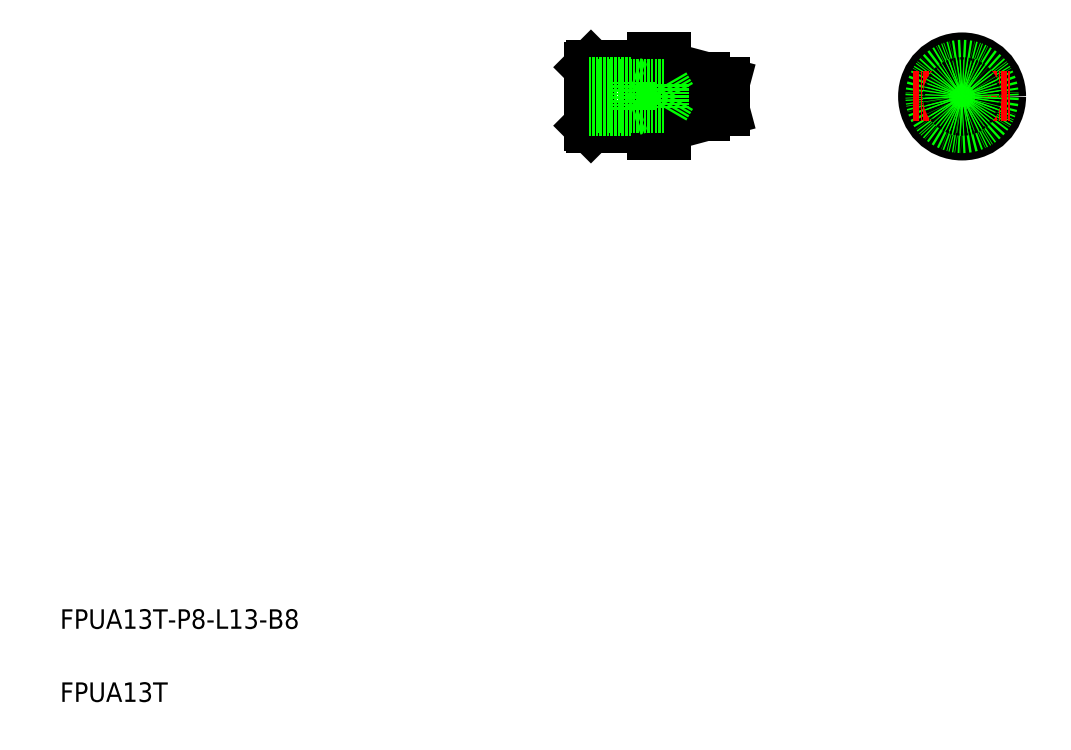
<metadata>
{"format":"dxf","ext":"dxf","renderer":"ezdxf+matplotlib","layout":"modelspace","background":"white","min_lineweight":24,"dpi":150}
</metadata>
<code>
0
SECTION
2
ENTITIES
0
LINE
8
CENTER
10
116.9
20
134.2
30
0
11
148.4
21
134.2
31
0
0
LINE
8
0
10
135.4
20
130.2
30
0
11
142.4
21
130.2
31
0
0
LINE
8
0
10
135.4
20
138.2
30
0
11
142.4
21
138.2
31
0
0
TEXT
8
0
10
10
20
25
30
0
40
4
1
FPUA13T-P8-L13-B8
0
TEXT
8
0
10
10
20
10
30
0
40
4
1
FPUA13T
0
LINE
8
0
10
134.4
20
142.2
30
0
11
134.4
21
126.2
31
0
0
LINE
8
0
10
118.9
20
127.7
30
0
11
118.9
21
140.7
31
0
0
LINE
8
0
10
118.4
20
140.2
30
0
11
118.4
21
128.2
31
0
0
LINE
8
0
10
131.4
20
142.2
30
0
11
131.4
21
126.2
31
0
0
LINE
8
0
10
118.9
20
127.7
30
0
11
130.4
21
127.7
31
0
0
LINE
8
0
10
118.9
20
127.7
30
0
11
118.4
21
128.2
31
0
0
LINE
8
0
10
131.4
20
126.2
30
0
11
134.4
21
126.2
31
0
0
LINE
8
0
10
118.9
20
140.7
30
0
11
130.4
21
140.7
31
0
0
LINE
8
0
10
118.9
20
140.7
30
0
11
118.4
21
140.2
31
0
0
LINE
8
0
10
124.1
20
140.7
30
0
11
124.1
21
140.7
31
0
0
LINE
8
0
10
129.2
20
140.7
30
0
11
129.2
21
140.7
31
0
0
LINE
8
0
10
131.4
20
142.2
30
0
11
134.4
21
142.2
31
0
0
LINE
8
0
10
142.4
20
138.2
30
0
11
146.4
21
137.2
31
0
0
LINE
8
0
10
142.4
20
138.2
30
0
11
142.4
21
130.2
31
0
0
LINE
8
0
10
142.4
20
130.2
30
0
11
146.4
21
131.3
31
0
0
LINE
8
0
10
146.4
20
137.2
30
0
11
146.4
21
131.3
31
0
0
LINE
8
CENTER
10
195.1
20
144.2
30
0
11
195.1
21
124.2
31
0
0
CIRCLE
8
0
10
195.1
20
134.2
30
0
40
4
0
CIRCLE
8
0
10
195.1
20
134.2
30
0
40
8
0
CIRCLE
8
0
10
195.1
20
134.2
30
0
40
6.5
0
LINE
8
CENTER
10
185.1
20
134.2
30
0
11
205.1
21
134.2
31
0
0
CIRCLE
8
0
10
195.1
20
134.2
30
0
40
2.928
0
LINE
8
0
10
131.2
20
127.8
30
0
11
130.6
21
127.8
31
0
0
ARC
8
0
10
130.6
20
127.6
30
0
40
0.2
50
90
51
150
0
ARC
8
0
10
131.2
20
127.6
30
0
40
0.2
50
0
51
90
0
LINE
8
0
10
134.6
20
130.3
30
0
11
135.3
21
130.3
31
0
0
ARC
8
0
10
134.6
20
130.1
30
0
40
0.2
50
90
51
180
0
ARC
8
0
10
135.3
20
130.1
30
0
40
0.2
50
30
51
90
0
LINE
8
0
10
131.2
20
140.6
30
0
11
130.6
21
140.6
31
0
0
ARC
8
0
10
130.6
20
140.8
30
0
40
0.2
50
210
51
270
0
ARC
8
0
10
131.2
20
140.8
30
0
40
0.2
50
270
51
0
0
LINE
8
0
10
134.6
20
138.1
30
0
11
135.3
21
138.1
31
0
0
ARC
8
0
10
134.6
20
138.3
30
0
40
0.2
50
180
51
270
0
ARC
8
0
10
135.3
20
138.3
30
0
40
0.2
50
270
51
330
0
LINE
8
0
10
135.4
20
138.2
30
0
11
135.4
21
130.2
31
0
0
LINE
8
0
10
130.4
20
140.7
30
0
11
130.4
21
127.7
31
0
0
LINE
8
0
10
134
20
136.7
30
0
11
118.4
21
136.7
31
0
0
LINE
8
0
10
118.4
20
137.2
30
0
11
127.4
21
137.2
31
0
0
LINE
8
0
10
127.4
20
137.2
30
0
11
127.4
21
131.2
31
0
0
LINE
8
0
10
135.4
20
134.2
30
0
11
134
21
136.7
31
0
0
LINE
8
0
10
127.4
20
137.2
30
0
11
129
21
136.7
31
0
0
LINE
8
0
10
134
20
136.7
30
0
11
134
21
131.8
31
0
0
LINE
8
0
10
135.4
20
134.2
30
0
11
134
21
131.8
31
0
0
LINE
8
0
10
127.4
20
131.2
30
0
11
129
21
131.8
31
0
0
LINE
8
0
10
134
20
131.8
30
0
11
118.4
21
131.8
31
0
0
LINE
8
0
10
118.4
20
131.2
30
0
11
127.4
21
131.2
31
0
0
CIRCLE
8
0
10
195.1
20
134.2
30
0
40
3
0
CIRCLE
8
0
10
195.1
20
134.2
30
0
40
2.458
0
ENDSEC
0
EOF

</code>
